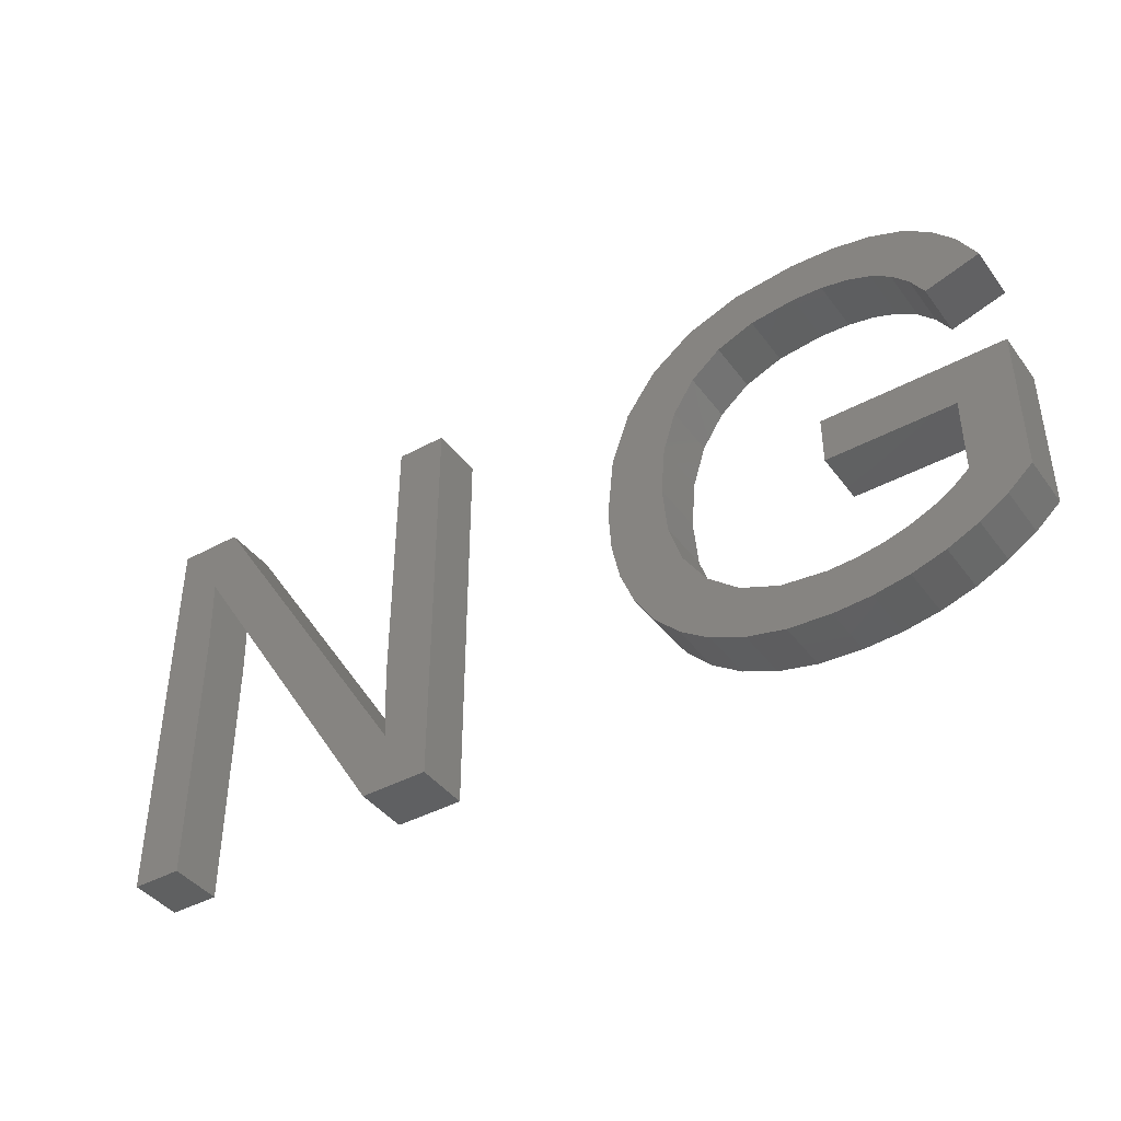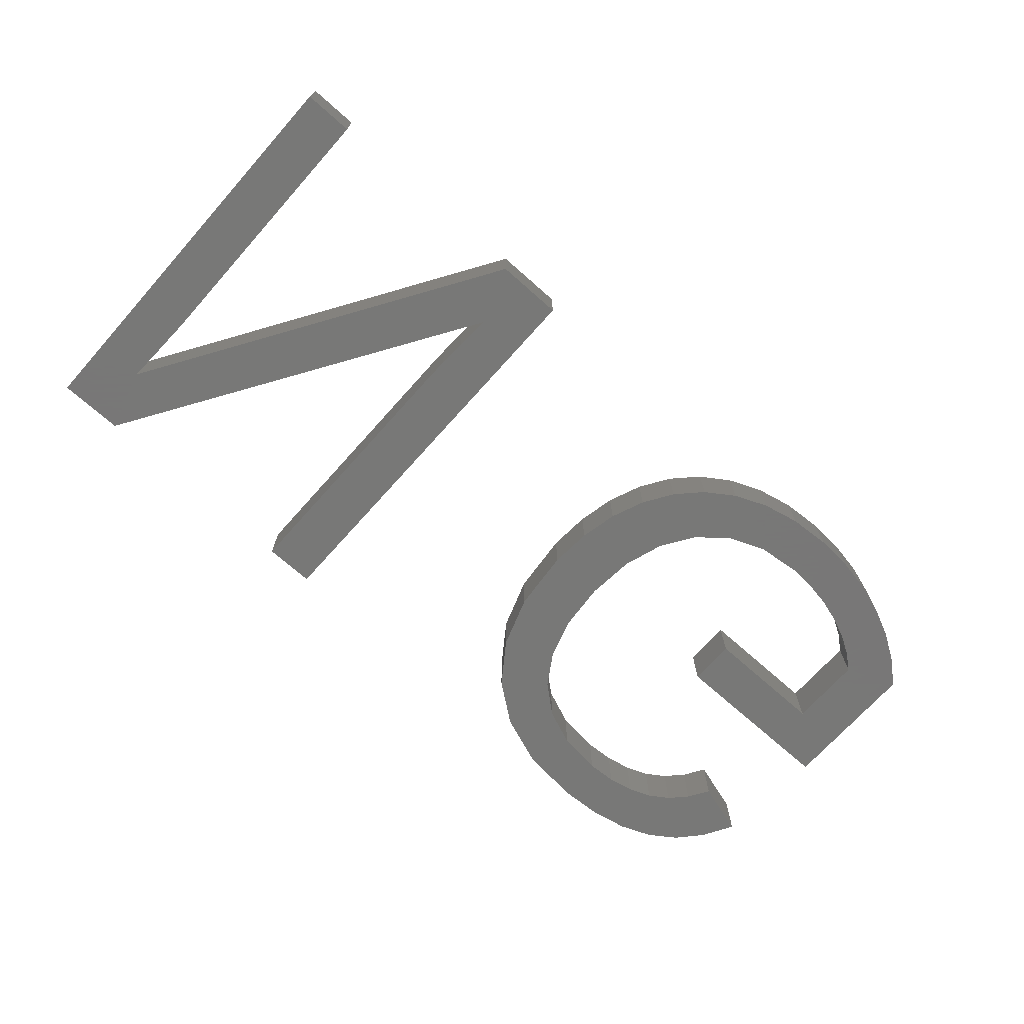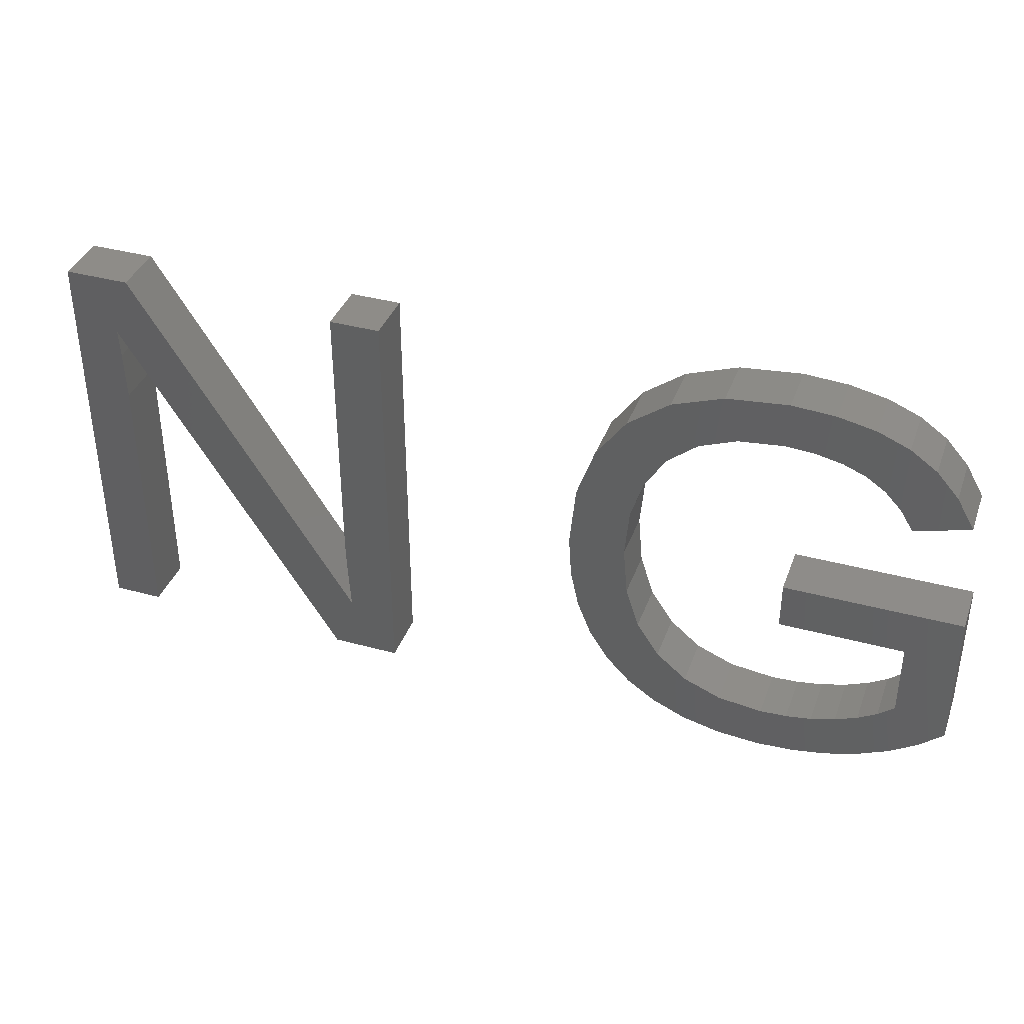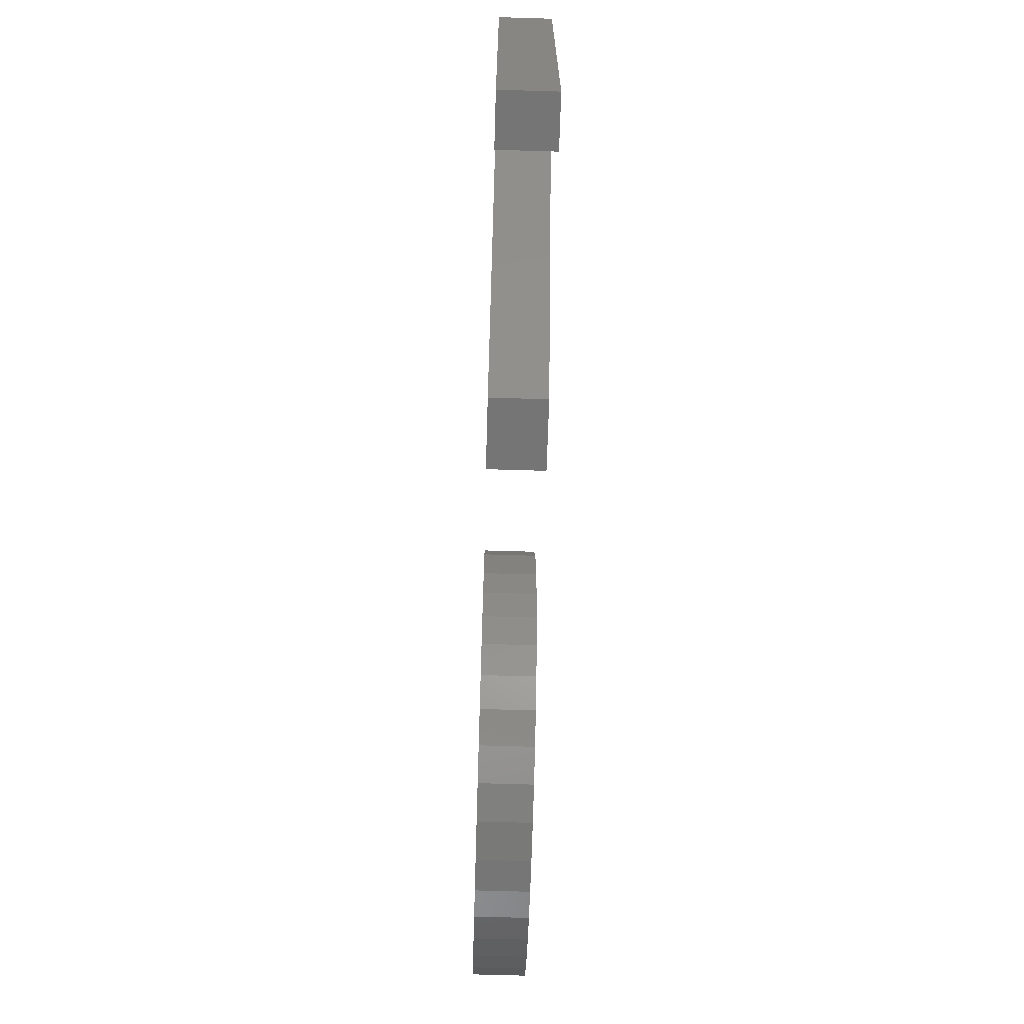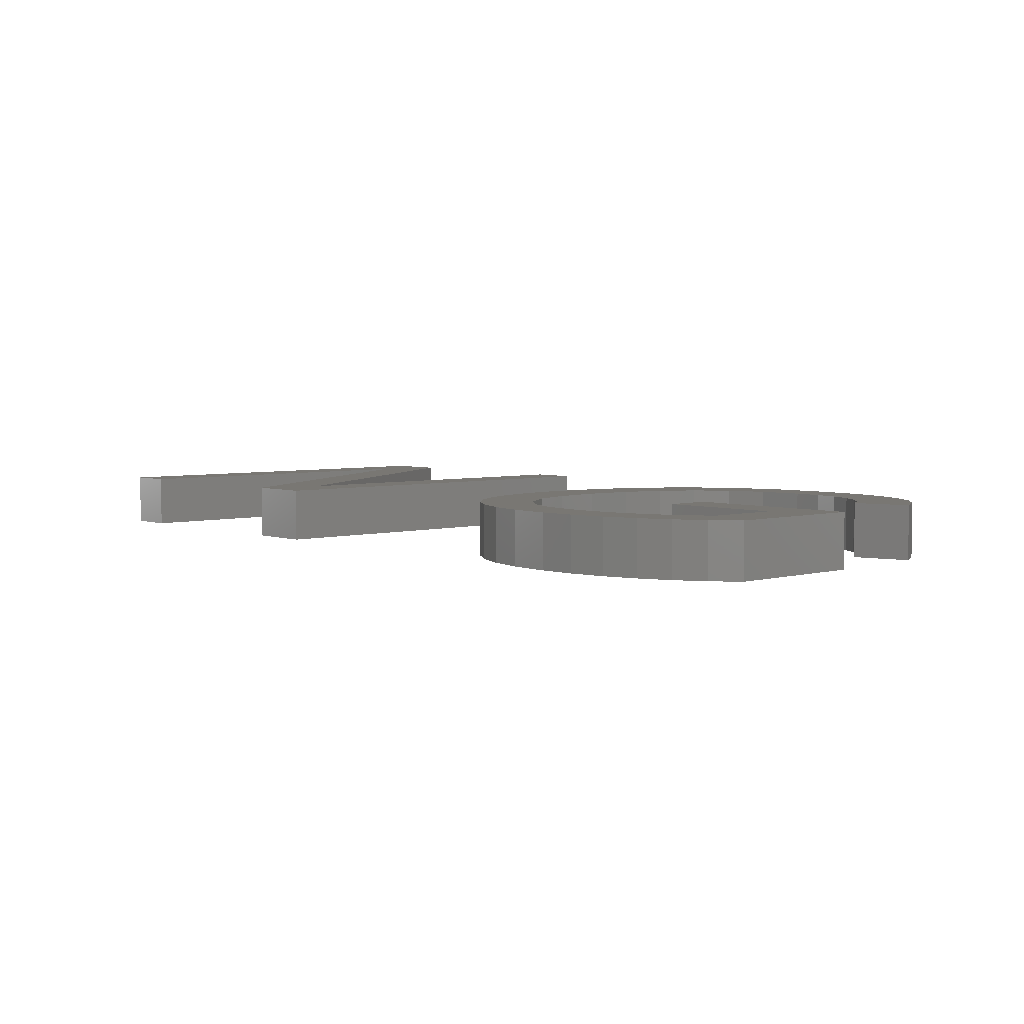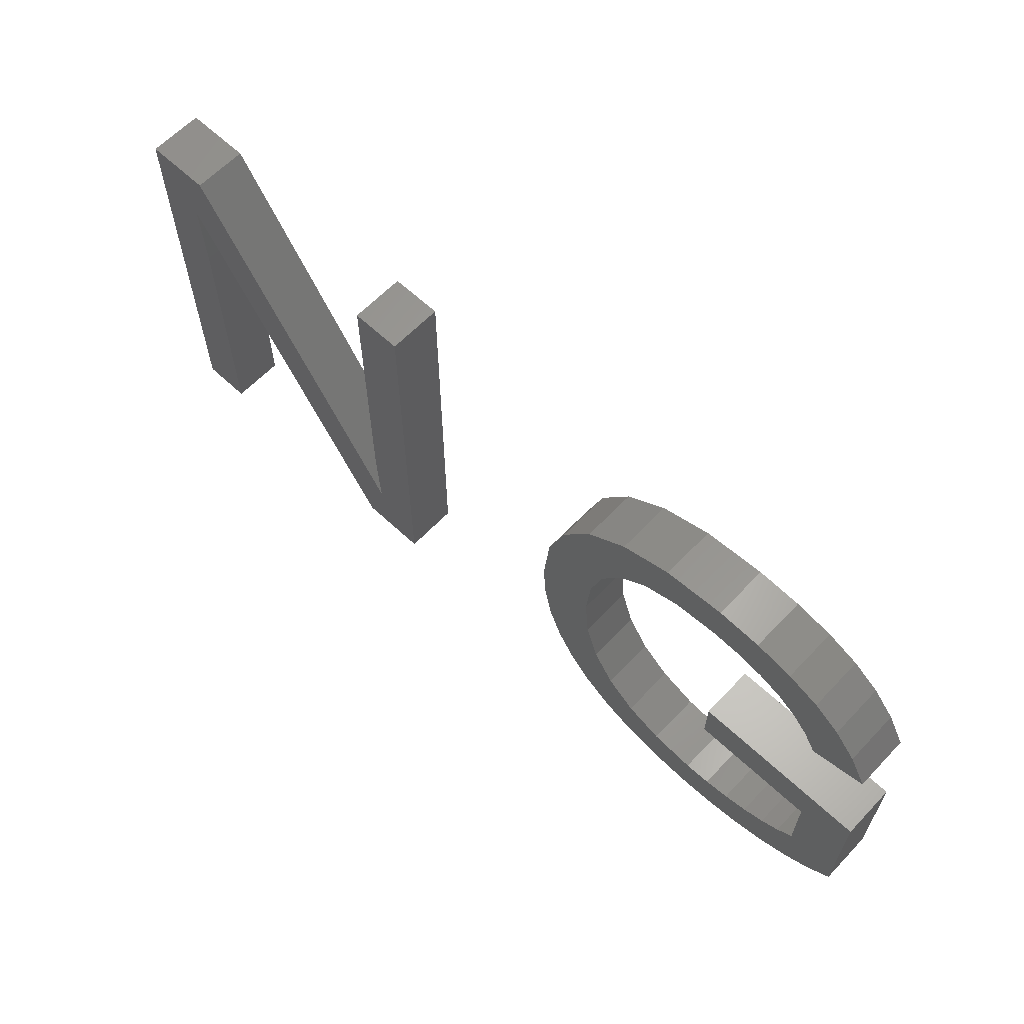
<metadata>
{"format":"stl","ext":"stl","renderer":"f3d","projection":"perspective","resolution":1024,"background":"white","views":[{"elev":-41.5,"azim":33.4,"up":"+Y"},{"elev":-70.4,"azim":-41.7,"up":"+Z"},{"elev":37.9,"azim":19.2,"up":"+Y"},{"elev":-67.6,"azim":-91.7,"up":"+Y"},{"elev":4.5,"azim":48.0,"up":"+Z"},{"elev":62.5,"azim":43.5,"up":"+Y"}]}
</metadata>
<code>
# stl→obj: 144 verts, 280 faces
v 37.5 12.68 2
v 43.98 12.68 2
v 42.07 10.95 2
v 43.98 7.403 2
v 42.07 8.184 2
v 37.5 10.95 2
v 43.11 6.64 2
v 42.12 6.001 2
v 41.48 7.699 2
v 40.78 7.286 2
v 38.52 4.883 2
v 39.09 6.692 2
v 39.79 5.109 2
v 38.16 6.54 2
v 37.18 4.808 2
v 37.18 6.489 2
v 41 5.486 2
v 39.97 6.945 2
v 35.65 4.914 2
v 35.56 6.674 2
v 33.05 5.759 2
v 31.98 6.487 2
v 34.19 7.231 2
v 31.1 7.401 2
v 32.24 9.406 2
v 33.07 8.158 2
v 30.39 8.501 2
v 29.88 9.765 2
v 29.58 11.17 2
v 31.75 10.92 2
v 29.48 12.71 2
v 31.58 12.71 2
v 29.7 15 2
v 31.74 14.5 2
v 30.36 16.91 2
v 32.2 16 2
v 31.47 18.45 2
v 32.98 17.2 2
v 32.98 19.58 2
v 34.05 18.09 2
v 34.85 20.26 2
v 35.4 18.62 2
v 37.08 20.49 2
v 37.03 18.8 2
v 38.67 20.39 2
v 39.05 18.53 2
v 38.1 18.73 2
v 40.04 20.11 2
v 39.87 18.21 2
v 41.2 19.64 2
v 40.58 17.74 2
v 42.18 18.95 2
v 41.18 17.11 2
v 42.99 18.05 2
v 41.67 16.33 2
v 43.64 16.91 2
v 11.67 15.16 2
v 11.67 5 2
v 9.825 5 2
v 34.28 5.231 2
v 9.825 20.3 2
v 11.56 18.03 2
v 11.61 16.98 2
v 20.39 10.26 2
v 20.39 20.3 2
v 22.25 20.3 2
v 22.25 5 2
v 20.4 9.496 2
v 20.44 8.468 2
v 19.76 5 2
v 20.52 7.18 2
v 12.23 20.3 2
v 42.07 10.95 4
v 43.98 12.68 4
v 37.5 12.68 4
v 42.07 8.184 4
v 43.98 7.403 4
v 37.5 10.95 4
v 43.11 6.64 4
v 41.48 7.699 4
v 42.12 6.001 4
v 40.78 7.286 4
v 39.79 5.109 4
v 39.09 6.692 4
v 38.52 4.883 4
v 37.18 6.489 4
v 37.18 4.808 4
v 38.16 6.54 4
v 39.97 6.945 4
v 41 5.486 4
v 35.56 6.674 4
v 35.65 4.914 4
v 34.19 7.231 4
v 31.98 6.487 4
v 33.05 5.759 4
v 33.07 8.158 4
v 32.24 9.406 4
v 31.1 7.401 4
v 30.39 8.501 4
v 31.75 10.92 4
v 29.58 11.17 4
v 29.88 9.765 4
v 31.58 12.71 4
v 29.48 12.71 4
v 31.74 14.5 4
v 29.7 15 4
v 32.2 16 4
v 30.36 16.91 4
v 32.98 17.2 4
v 31.47 18.45 4
v 34.05 18.09 4
v 32.98 19.58 4
v 34.85 20.26 4
v 37.03 18.8 4
v 37.08 20.49 4
v 35.4 18.62 4
v 38.1 18.73 4
v 39.05 18.53 4
v 38.67 20.39 4
v 39.87 18.21 4
v 40.04 20.11 4
v 40.58 17.74 4
v 41.2 19.64 4
v 41.18 17.11 4
v 42.18 18.95 4
v 42.99 18.05 4
v 43.64 16.91 4
v 41.67 16.33 4
v 9.825 5 4
v 11.67 5 4
v 11.67 15.16 4
v 34.28 5.231 4
v 11.61 16.98 4
v 11.56 18.03 4
v 9.825 20.3 4
v 22.25 20.3 4
v 20.39 20.3 4
v 20.39 10.26 4
v 22.25 5 4
v 20.4 9.496 4
v 20.44 8.468 4
v 20.52 7.18 4
v 19.76 5 4
v 12.23 20.3 4
f 1 2 3
f 3 4 5
f 1 3 6
f 5 4 7
f 8 9 7
f 8 10 9
f 11 12 13
f 14 15 16
f 10 17 18
f 3 2 4
f 9 5 7
f 8 17 10
f 17 13 18
f 18 13 12
f 12 11 14
f 14 11 15
f 16 19 20
f 21 22 23
f 24 25 26
f 24 27 25
f 28 29 30
f 29 31 32
f 31 33 34
f 33 35 36
f 36 37 38
f 38 39 40
f 40 39 41
f 42 43 44
f 45 46 47
f 48 49 46
f 50 51 49
f 52 53 51
f 52 54 53
f 55 54 56
f 53 54 55
f 50 52 51
f 48 50 49
f 45 48 46
f 43 45 47
f 44 43 47
f 42 41 43
f 42 40 41
f 38 37 39
f 36 35 37
f 34 33 36
f 32 31 34
f 30 29 32
f 25 28 30
f 25 27 28
f 57 58 59
f 22 24 26
f 23 22 26
f 60 21 23
f 20 60 23
f 20 19 60
f 16 15 19
f 61 62 63
f 57 61 63
f 57 59 61
f 64 65 66
f 64 66 67
f 68 64 67
f 69 68 67
f 70 71 67
f 71 69 67
f 72 62 61
f 70 62 71
f 62 72 71
f 73 74 75
f 76 77 73
f 78 73 75
f 79 77 76
f 79 80 81
f 80 82 81
f 83 84 85
f 86 87 88
f 89 90 82
f 77 74 73
f 79 76 80
f 82 90 81
f 89 83 90
f 84 83 89
f 88 85 84
f 87 85 88
f 91 92 86
f 93 94 95
f 96 97 98
f 97 99 98
f 100 101 102
f 103 104 101
f 105 106 104
f 107 108 106
f 109 110 107
f 111 112 109
f 113 112 111
f 114 115 116
f 117 118 119
f 118 120 121
f 120 122 123
f 122 124 125
f 124 126 125
f 127 126 128
f 128 126 124
f 122 125 123
f 120 123 121
f 118 121 119
f 117 119 115
f 117 115 114
f 115 113 116
f 113 111 116
f 112 110 109
f 110 108 107
f 107 106 105
f 105 104 103
f 103 101 100
f 100 102 97
f 102 99 97
f 129 130 131
f 96 98 94
f 96 94 93
f 93 95 132
f 93 132 91
f 132 92 91
f 92 87 86
f 133 134 135
f 133 135 131
f 135 129 131
f 136 137 138
f 139 136 138
f 139 138 140
f 139 140 141
f 139 142 143
f 139 141 142
f 135 134 144
f 142 134 143
f 142 144 134
f 13 85 11
f 13 83 85
f 17 83 13
f 17 90 83
f 8 90 17
f 8 81 90
f 7 81 8
f 7 79 81
f 4 79 7
f 4 77 79
f 2 77 4
f 2 74 77
f 1 74 2
f 1 75 74
f 6 75 1
f 6 78 75
f 3 78 6
f 3 73 78
f 5 73 3
f 5 76 73
f 9 76 5
f 9 80 76
f 10 80 9
f 10 82 80
f 18 82 10
f 18 89 82
f 12 89 18
f 12 84 89
f 14 84 12
f 14 88 84
f 16 88 14
f 16 86 88
f 20 86 16
f 20 91 86
f 23 91 20
f 23 93 91
f 26 93 23
f 26 96 93
f 25 96 26
f 25 97 96
f 30 97 25
f 30 100 97
f 32 100 30
f 32 103 100
f 34 103 32
f 34 105 103
f 36 105 34
f 36 107 105
f 38 107 36
f 38 109 107
f 40 109 38
f 40 111 109
f 42 111 40
f 42 116 111
f 44 116 42
f 44 114 116
f 47 114 44
f 47 117 114
f 46 117 47
f 46 118 117
f 49 118 46
f 49 120 118
f 51 120 49
f 51 122 120
f 53 122 51
f 53 124 122
f 55 124 53
f 55 128 124
f 56 128 55
f 56 127 128
f 54 127 56
f 54 126 127
f 52 126 54
f 52 125 126
f 50 125 52
f 50 123 125
f 48 123 50
f 48 121 123
f 45 121 48
f 45 119 121
f 43 119 45
f 43 115 119
f 41 115 43
f 41 113 115
f 39 113 41
f 39 112 113
f 37 112 39
f 37 110 112
f 35 110 37
f 35 108 110
f 33 108 35
f 33 106 108
f 31 106 33
f 31 104 106
f 29 104 31
f 29 101 104
f 28 101 29
f 28 102 101
f 27 102 28
f 27 99 102
f 24 99 27
f 24 98 99
f 22 98 24
f 22 94 98
f 21 94 22
f 21 95 94
f 60 95 21
f 60 132 95
f 19 132 60
f 19 92 132
f 15 92 19
f 15 87 92
f 11 87 15
f 11 85 87
f 63 131 57
f 63 133 131
f 62 133 63
f 62 134 133
f 70 134 62
f 70 143 134
f 67 143 70
f 67 139 143
f 66 139 67
f 66 136 139
f 65 136 66
f 65 137 136
f 64 137 65
f 64 138 137
f 68 138 64
f 68 140 138
f 69 140 68
f 69 141 140
f 71 141 69
f 71 142 141
f 72 142 71
f 72 144 142
f 61 144 72
f 61 135 144
f 59 135 61
f 59 129 135
f 58 129 59
f 58 130 129
f 57 130 58
f 57 131 130

</code>
